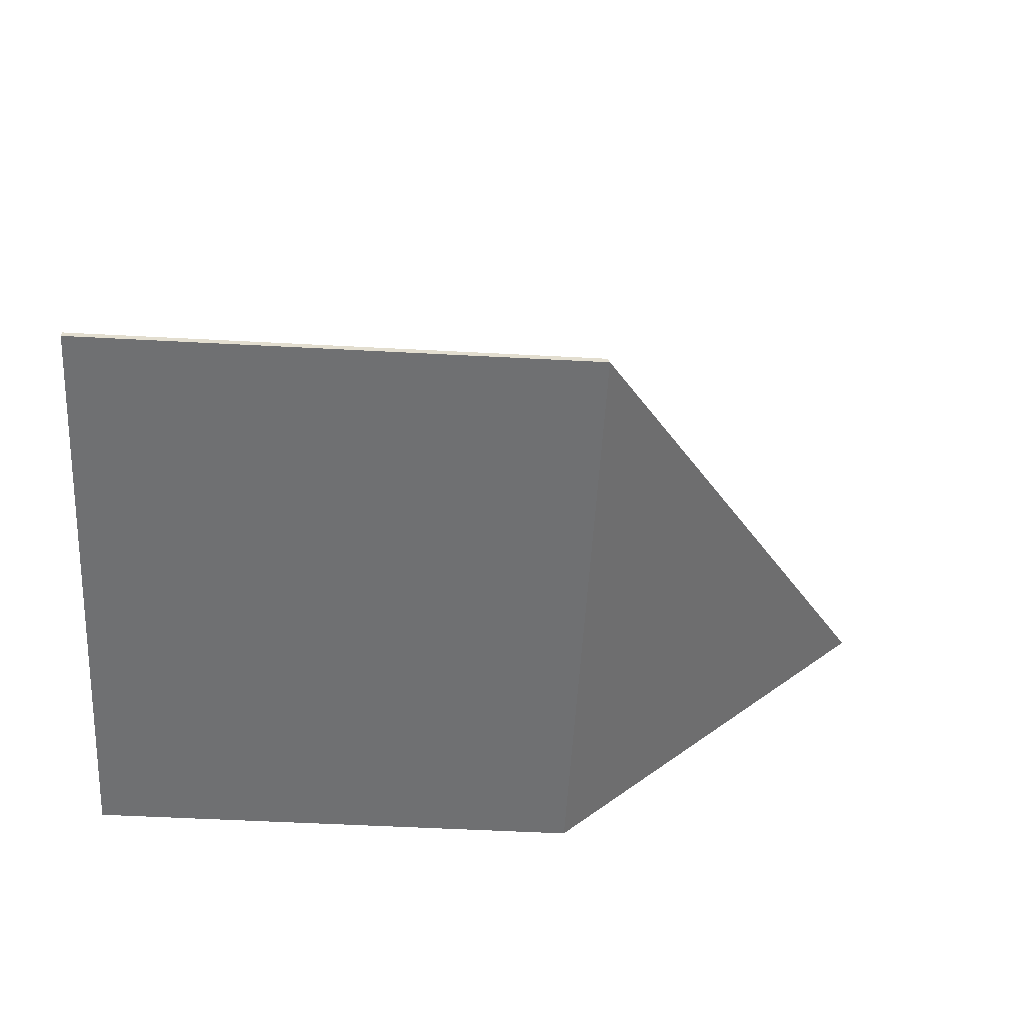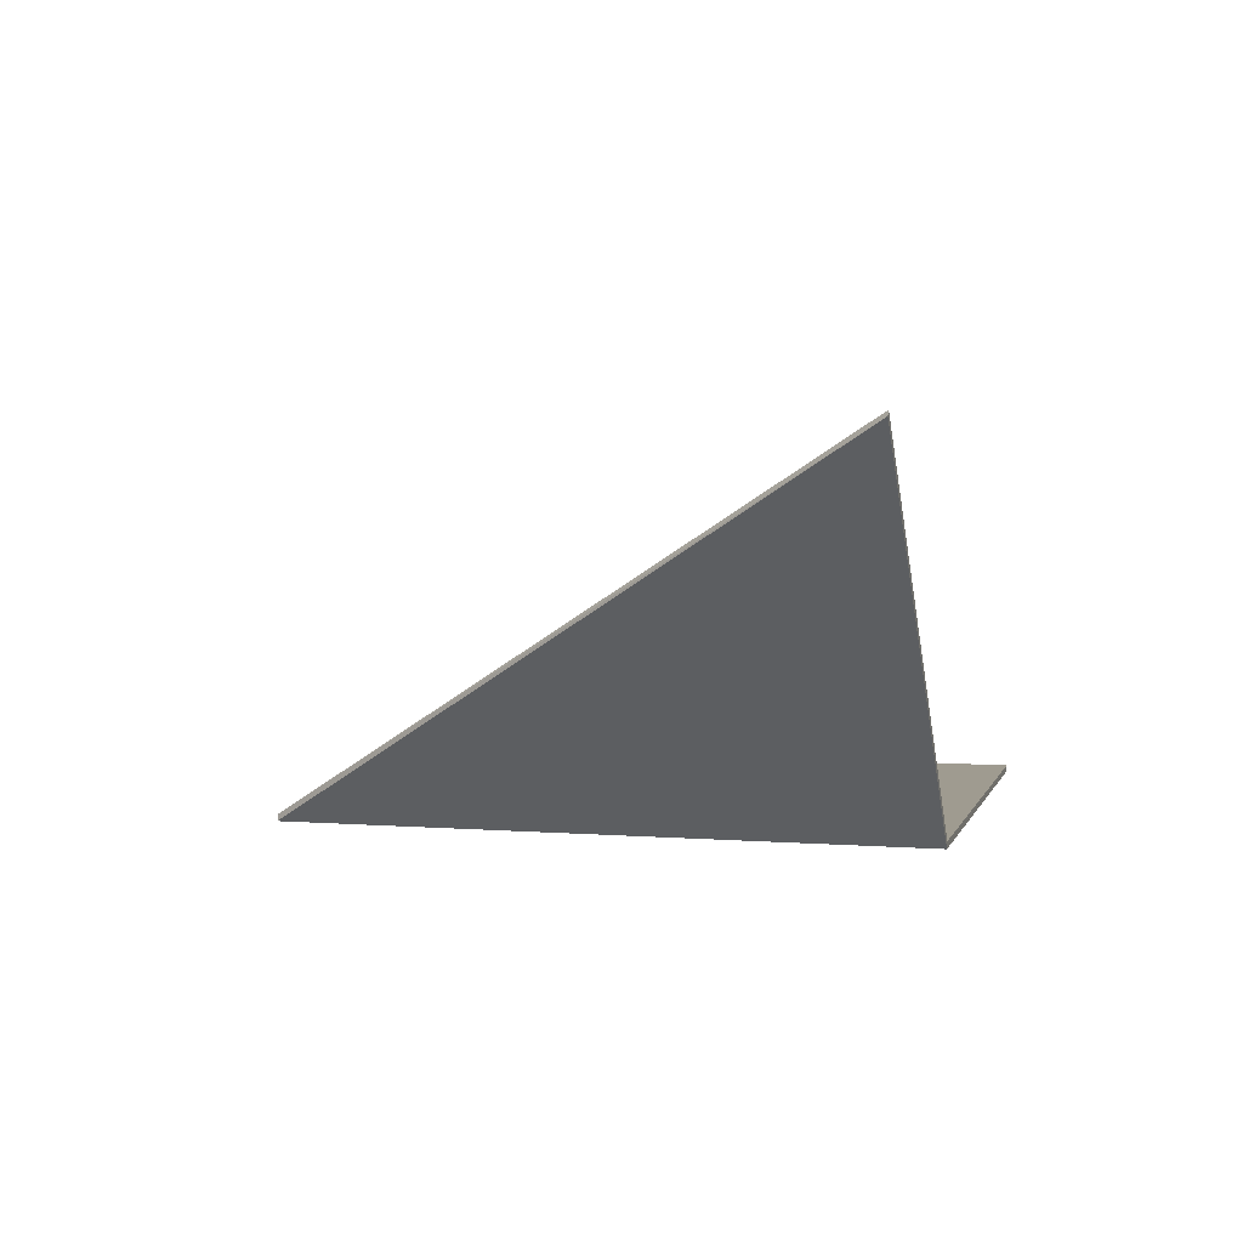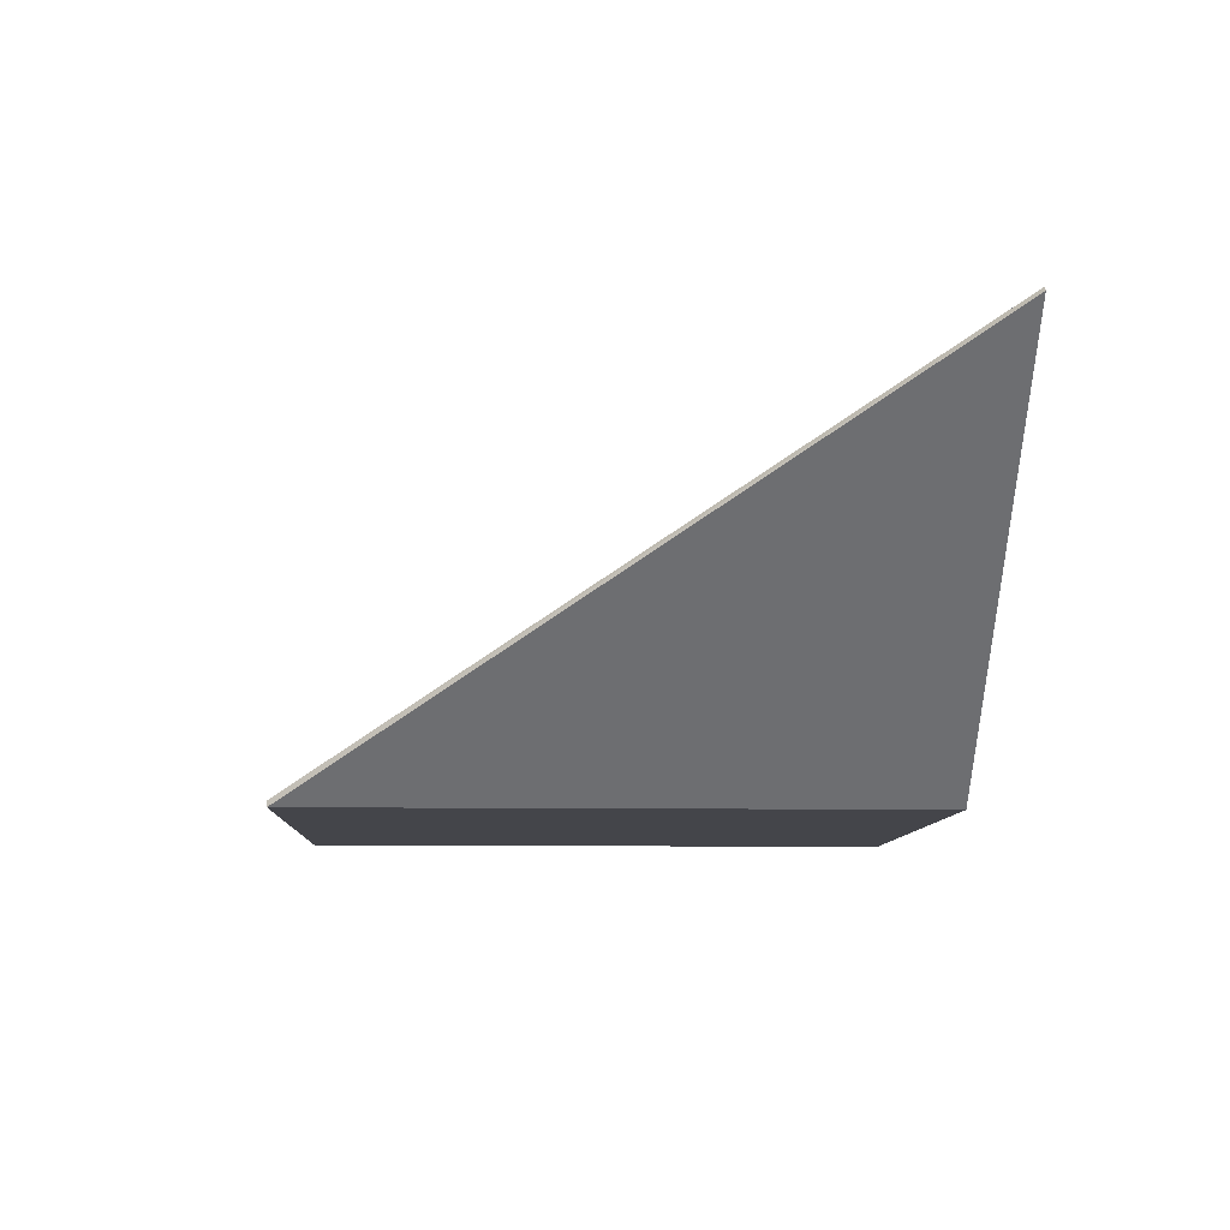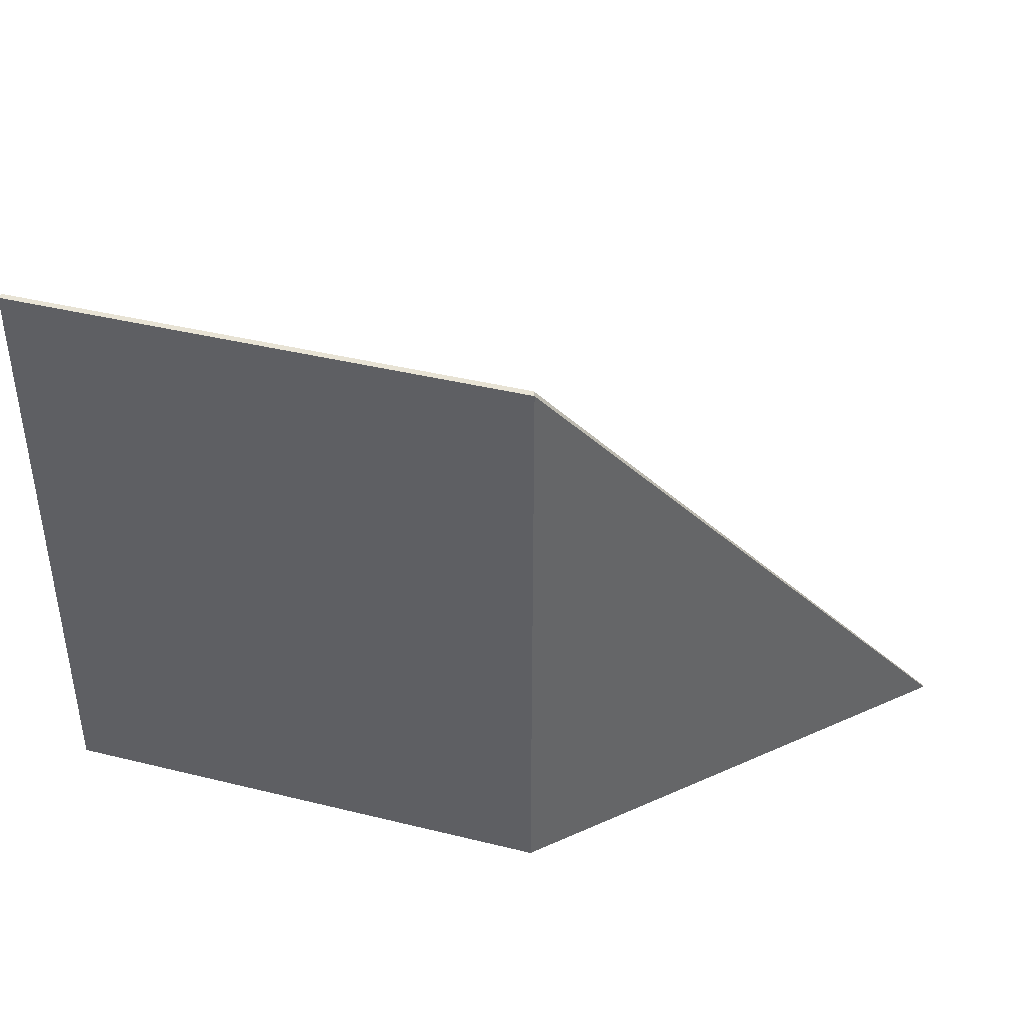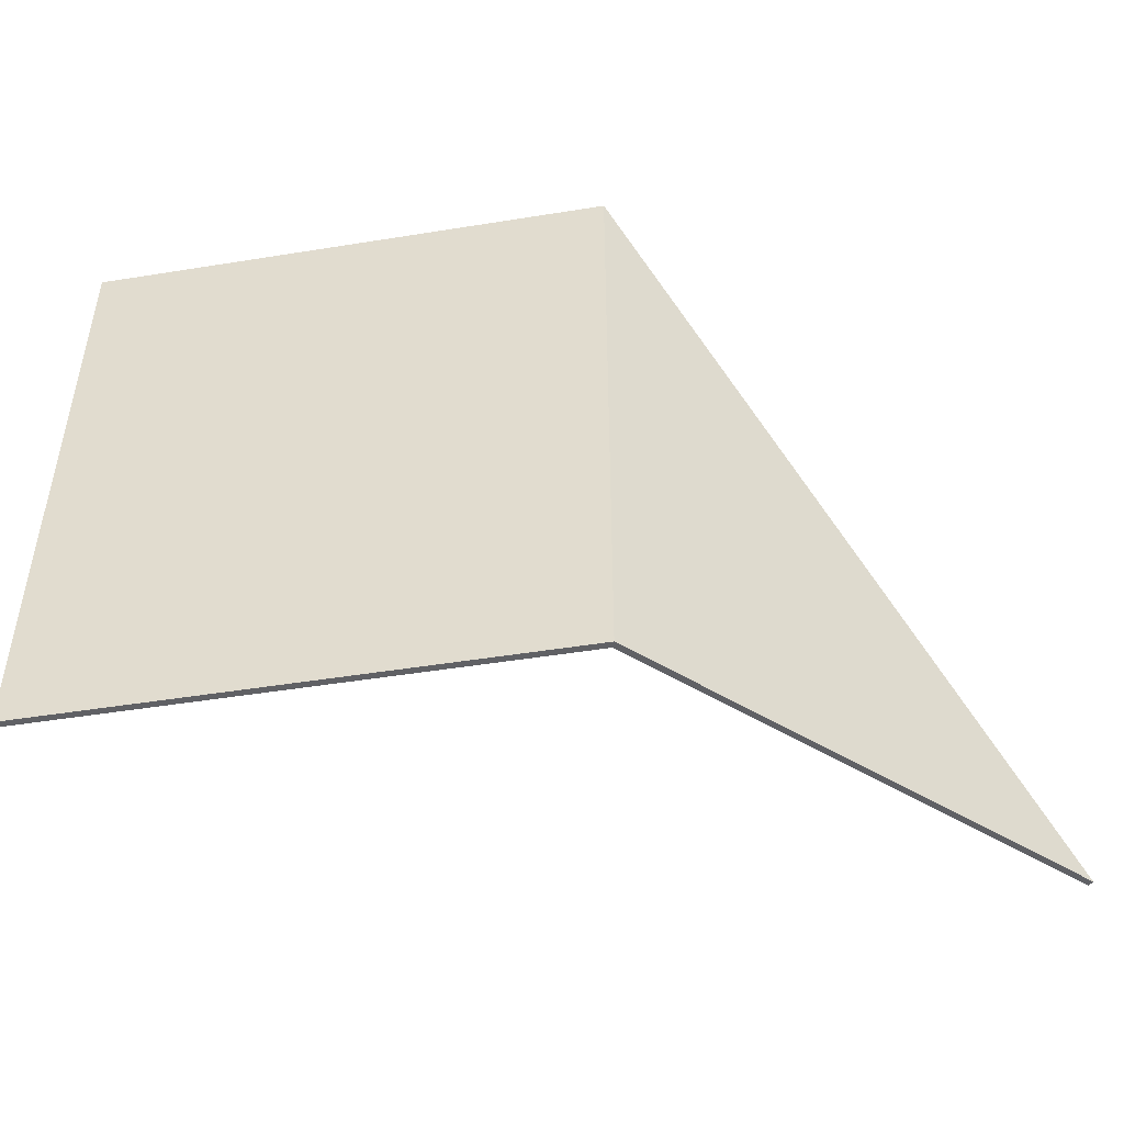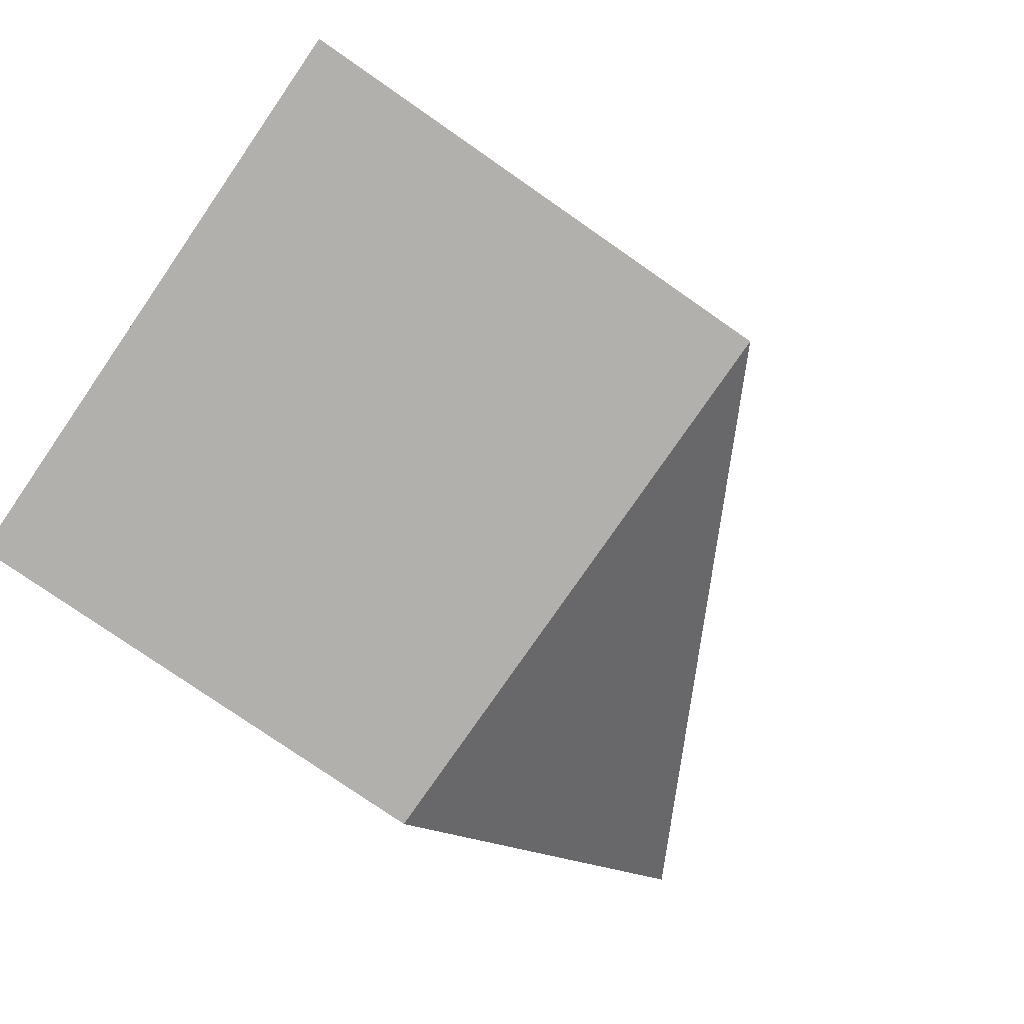
<metadata>
{"format":"obj","ext":"obj","renderer":"f3d","projection":"perspective","resolution":1024,"background":"white","views":[{"elev":-54.8,"azim":-3.2,"up":"+Y"},{"elev":4.1,"azim":104.7,"up":"+Y"},{"elev":-9.2,"azim":87.5,"up":"+Y"},{"elev":41.2,"azim":16.6,"up":"+Z"},{"elev":-47.7,"azim":10.3,"up":"+Z"},{"elev":-78.7,"azim":-34.7,"up":"+Y"}]}
</metadata>
<code>
v -1 -0.0125 0.6
v 0.00518 -0.0125 0.6
v 0.00518 -0.0125 -0.6
v -1 -0.0125 -0.6
v -1 0 -0.6
v 0 0 -0.6
v 0 0 0.6
v -1 0 0.6
v -1 0 0.6
v 0 0 0.6
v 0.00518 -0.0125 0.6
v -1 -0.0125 0.6
v 0 0 -0.6
v -1 0 -0.6
v -1 -0.0125 -0.6
v 0.00518 -0.0125 -0.6
v -1 0 -0.6
v -1 0 0.6
v -1 -0.0125 0.6
v -1 -0.0125 -0.6
v 0.00518 -0.0125 0.6
v 0.7159 0.6983 -0.6
v 0.00518 -0.0125 -0.6
v 0 0 -0.6
v 0.7071 0.7071 -0.6
v 0 0 0.6
v 0.00518 -0.0125 -0.6
v 0.7159 0.6983 -0.6
v 0.7071 0.7071 -0.6
v 0 0 -0.6
v 0.7159 0.6983 -0.6
v 0 0 0.6
v 0.7071 0.7071 -0.6
v 0.7159 0.6983 -0.6
v 0.00518 -0.0125 0.6
v 0 0 0.6
g mesh438237
f 1 3 2
f 3 1 4
f 5 7 6
f 7 5 8
f 9 11 10
f 11 9 12
f 13 15 14
f 15 13 16
f 17 19 18
f 19 17 20
g mesh438238
f 21 23 22
f 24 26 25
f 27 29 28
f 29 27 30
f 31 33 32
f 34 36 35

</code>
